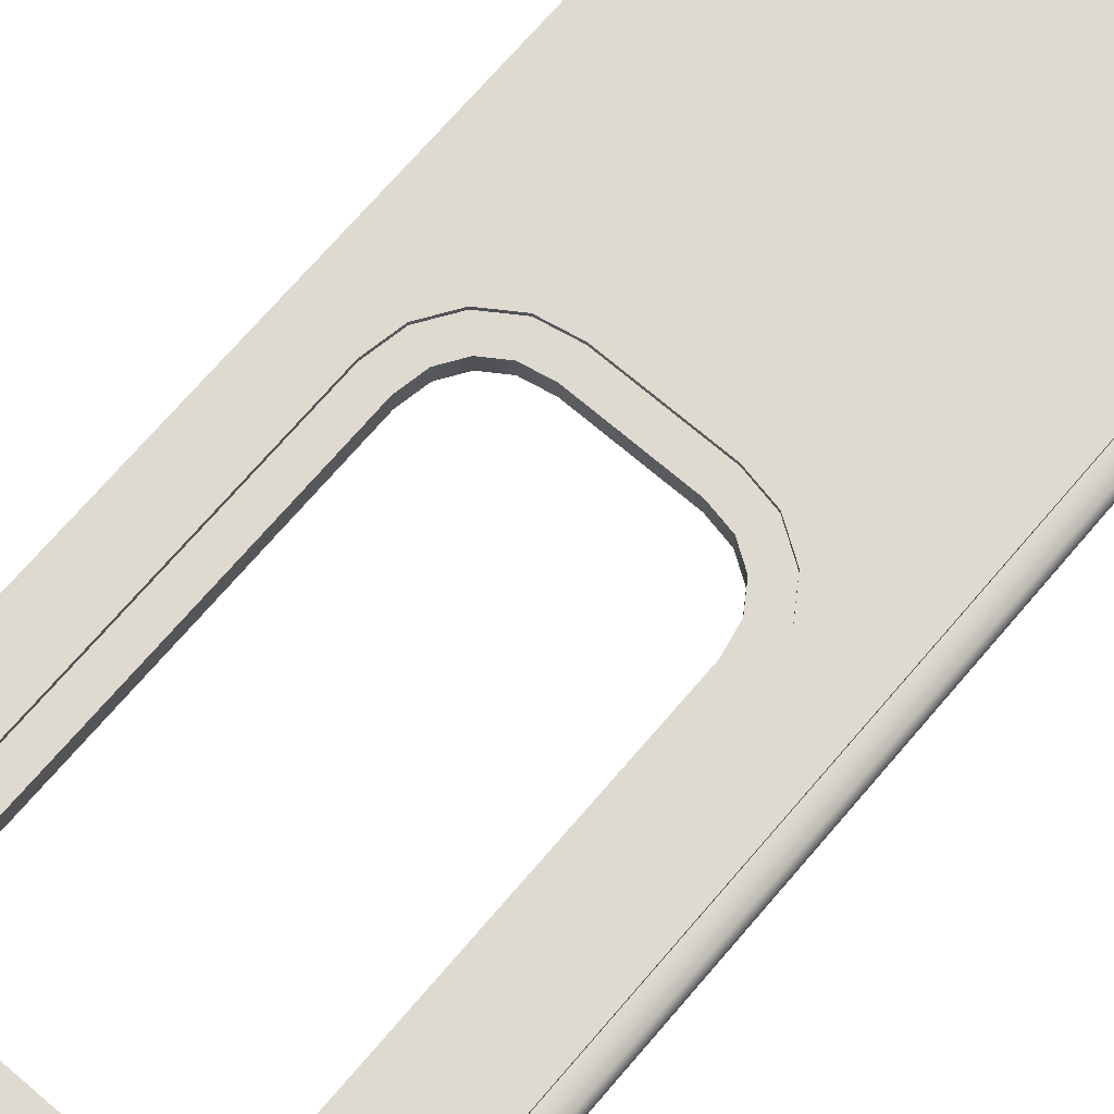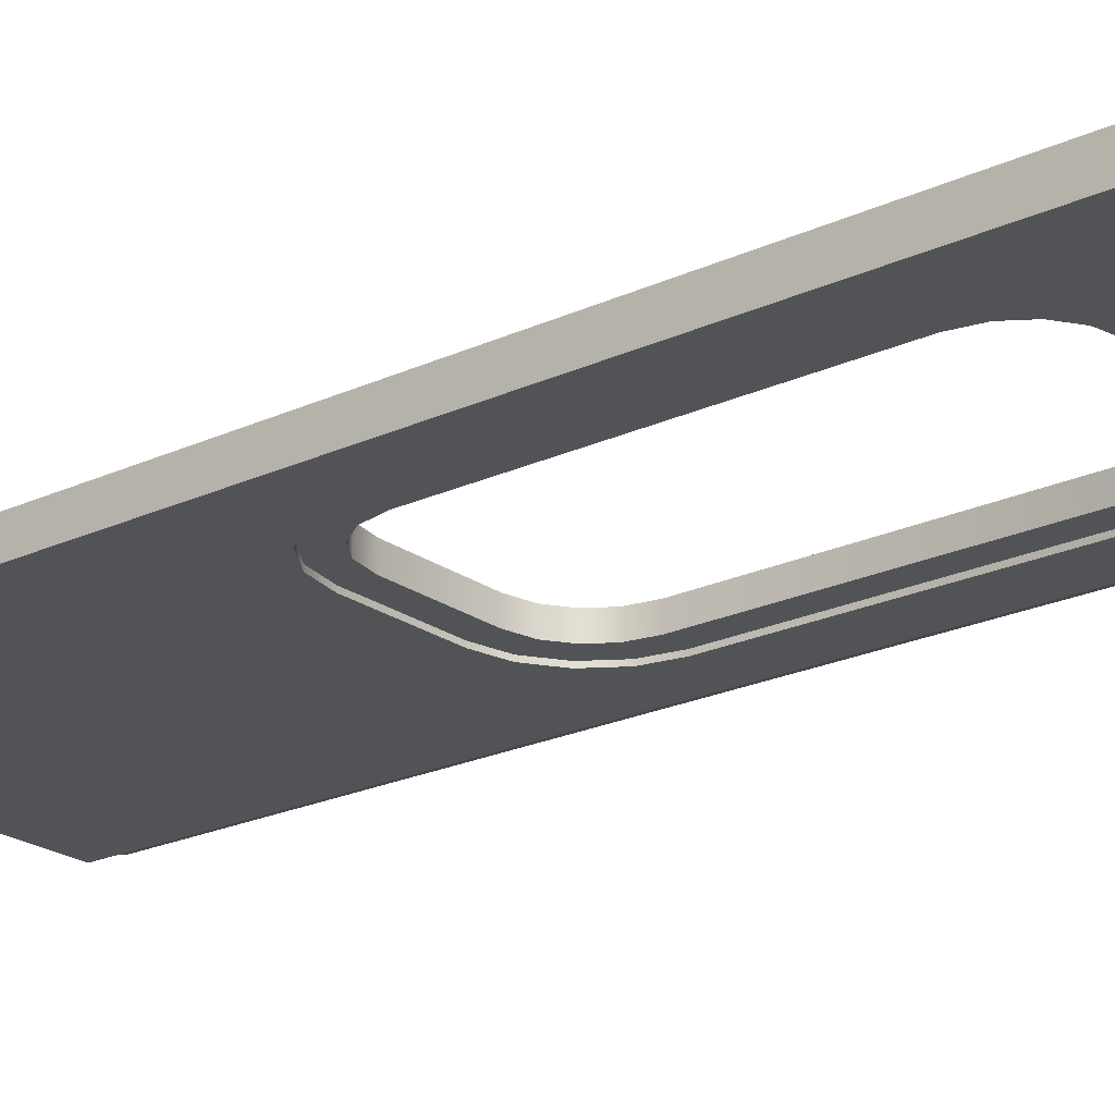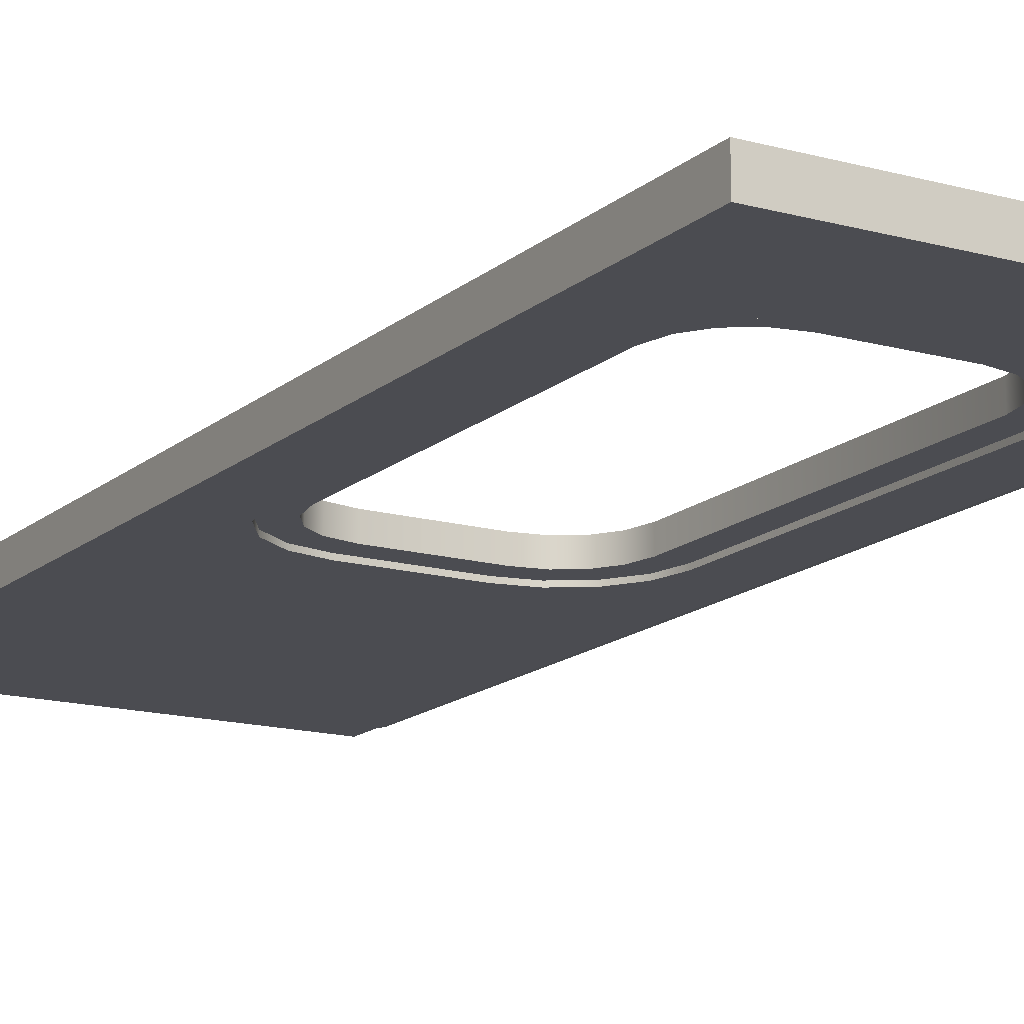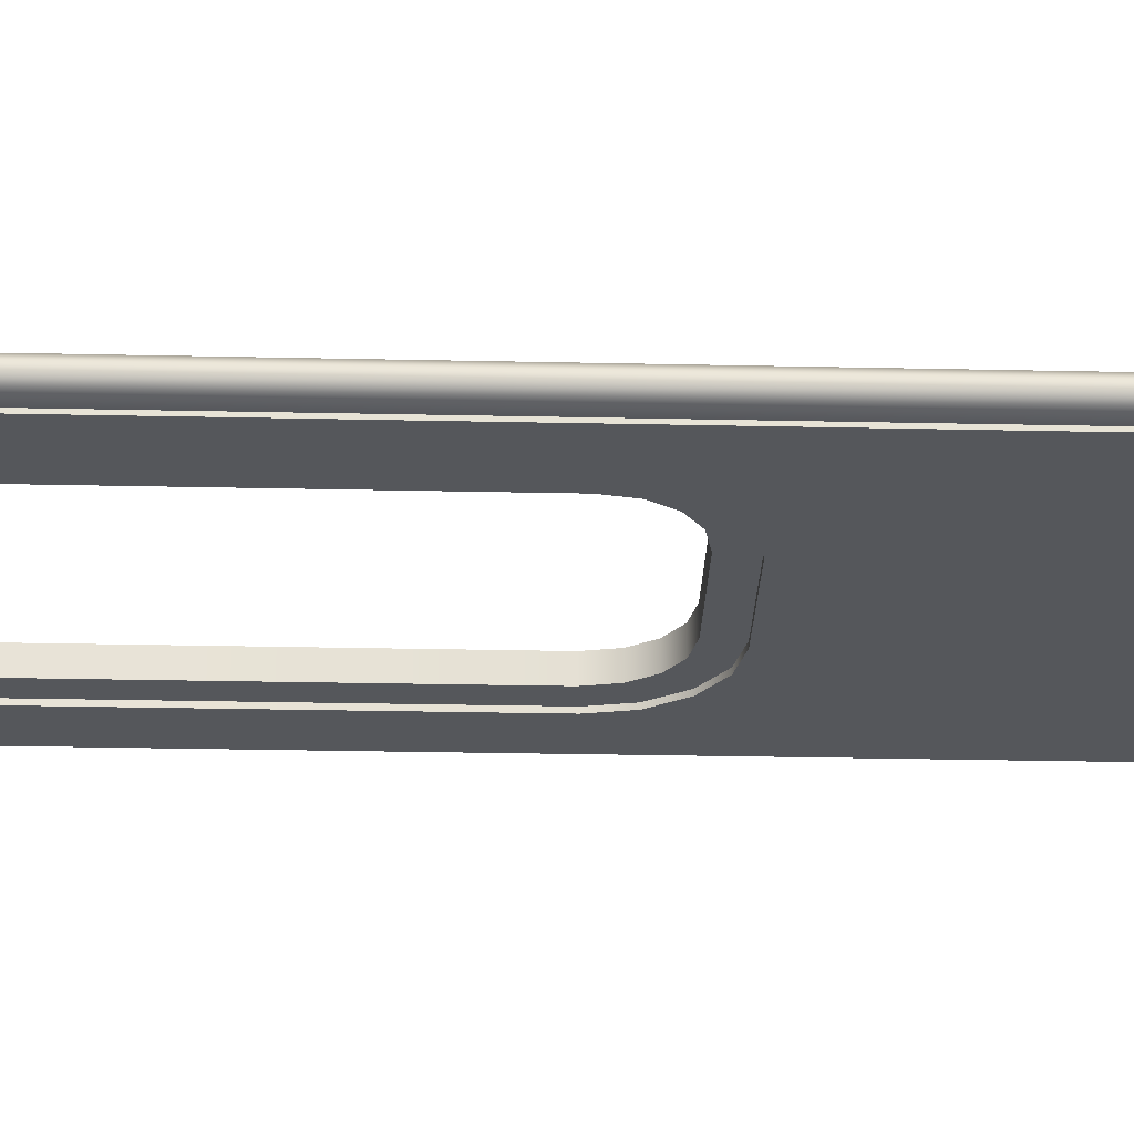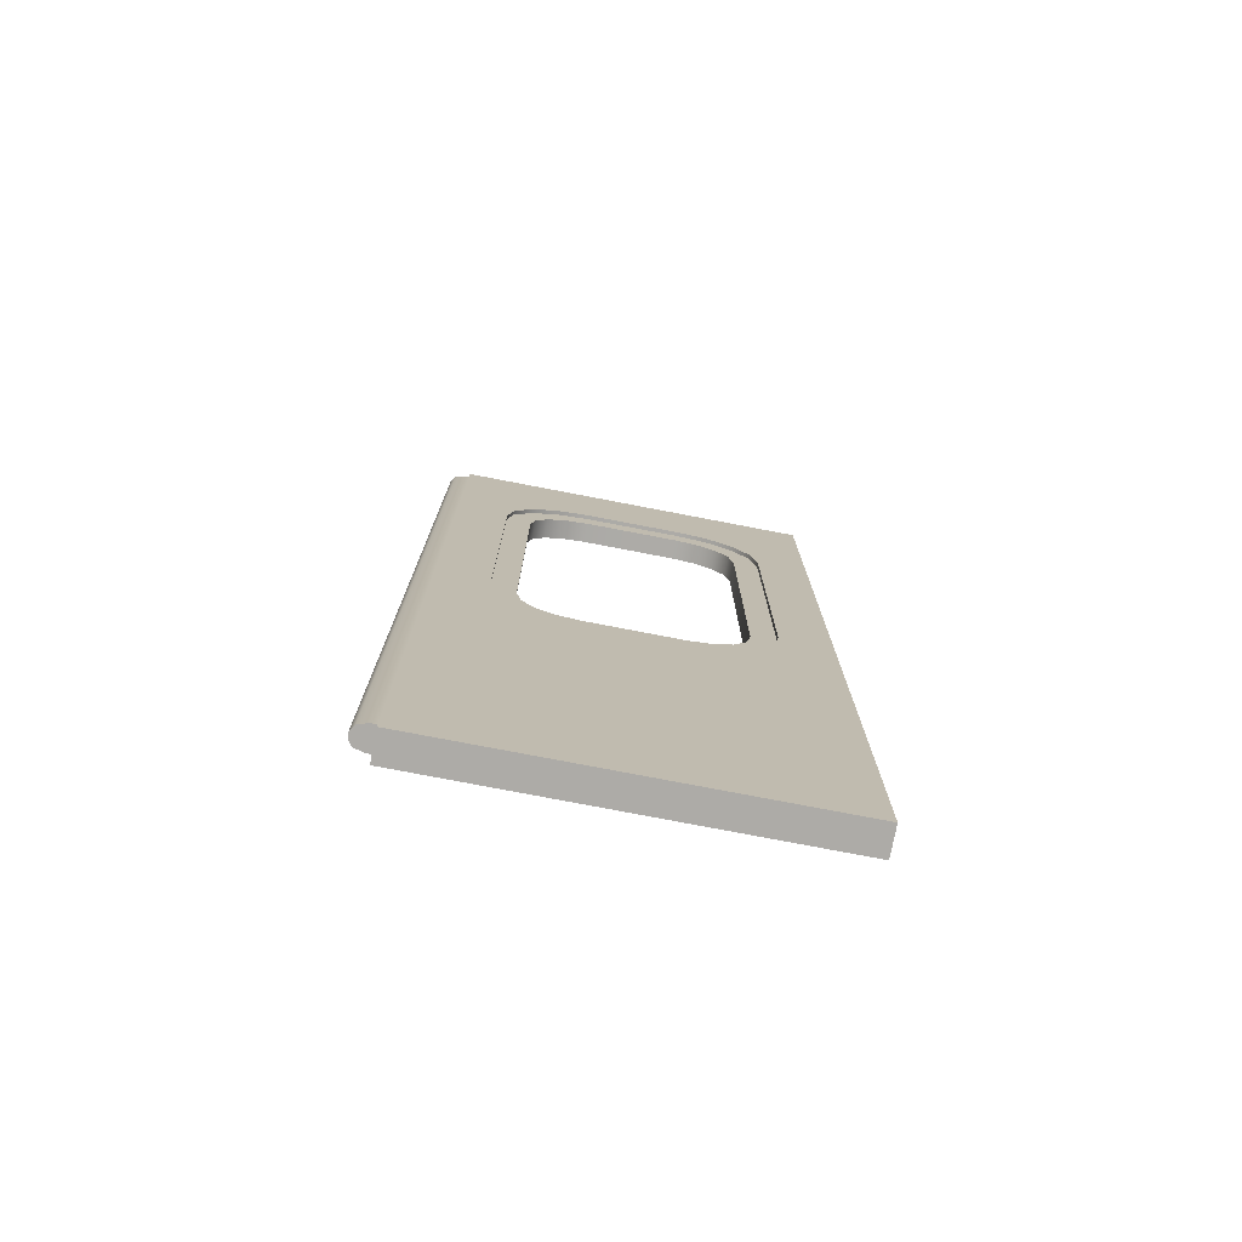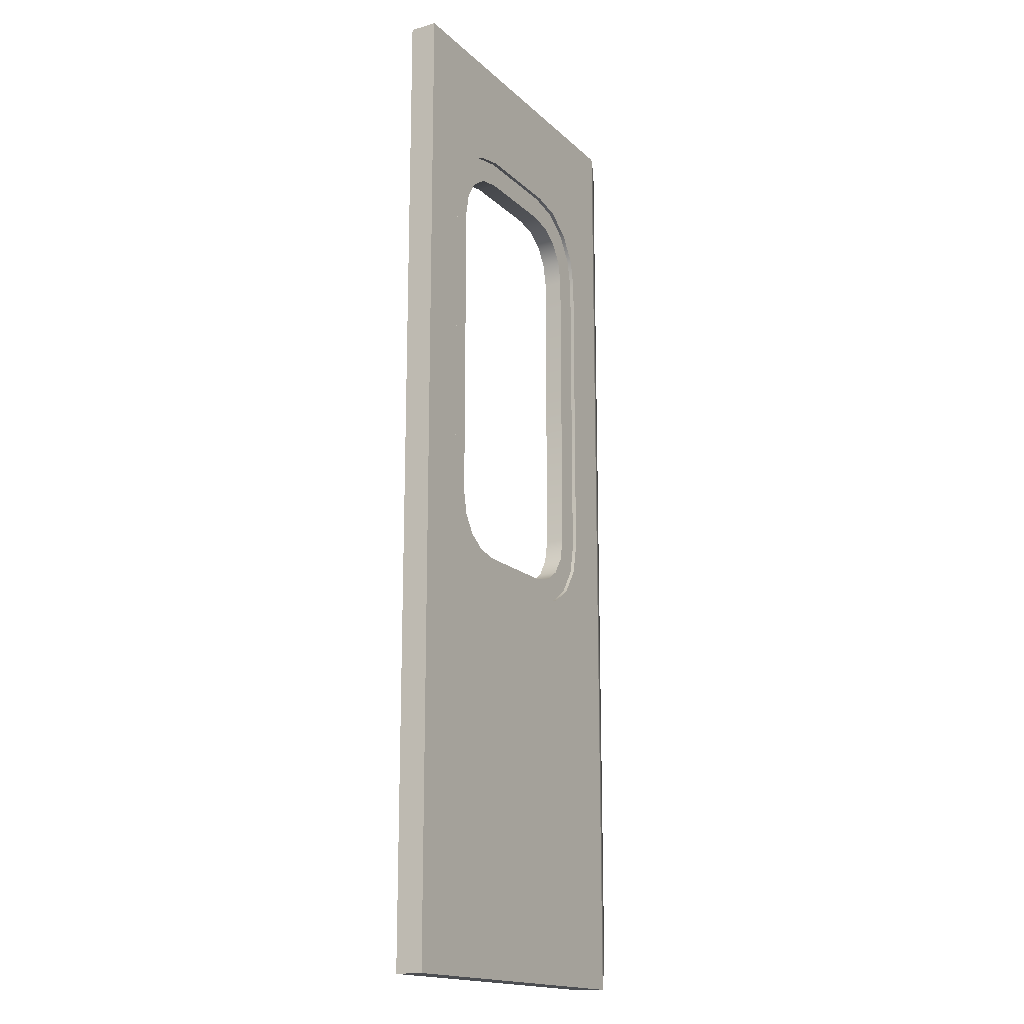
<metadata>
{"format":"obj","ext":"obj","renderer":"f3d","projection":"perspective","resolution":1024,"background":"white","views":[{"elev":70.7,"azim":-139.5,"up":"+Z"},{"elev":-22.0,"azim":129.1,"up":"+Z"},{"elev":-15.3,"azim":149.4,"up":"+Z"},{"elev":-26.5,"azim":-92.0,"up":"+Z"},{"elev":-76.4,"azim":-10.9,"up":"+Y"},{"elev":-16.9,"azim":120.0,"up":"+Y"}]}
</metadata>
<code>
o TrainDoor_Cube.007
v 0.1 -2.52 0.05729
v 0.1 2.574 0.05729
v 2 -2.6 0.07297
v 2 2.6 0.07297
v 0.07351 -2.52 0.05729
v 0 -2.52 0.01518
v 0.02153 -2.52 0.04496
v 0 2.574 0.01518
v 0.07351 2.574 0.05729
v 0.02153 2.574 0.04496
v 0.1 -2.6 0.07297
v 0.1 2.6 0.07297
v 0.3671 -0.05954 0.07297
v 0.3993 -0.2216 0.07297
v 0.4911 -0.3591 0.07297
v 0.6286 -0.4509 0.07297
v 0.7907 -0.4831 0.07297
v 1.311 -0.4831 0.07297
v 1.473 -0.4509 0.07297
v 1.61 -0.3591 0.07297
v 1.702 -0.2216 0.07297
v 1.734 -0.05954 0.07297
v 1.734 1.609 0.07297
v 1.702 1.771 0.07297
v 1.61 1.908 0.07297
v 1.473 2 0.07297
v 1.311 2.032 0.07297
v 0.7907 2.032 0.07297
v 0.6286 2 0.07297
v 0.4911 1.908 0.07297
v 0.3993 1.771 0.07297
v 0.3671 1.609 0.07297
v 0.496 1.596 0.05157
v 0.5208 1.72 0.05157
v 0.5841 1.815 0.05157
v 0.6789 1.879 0.05157
v 0.8034 1.903 0.05157
v 1.298 1.903 0.05157
v 1.422 1.879 0.05157
v 1.517 1.815 0.05157
v 1.58 1.72 0.05157
v 1.605 1.596 0.05157
v 1.605 -0.04684 0.05157
v 1.58 -0.1713 0.05157
v 1.517 -0.2661 0.05157
v 1.422 -0.3295 0.05157
v 1.298 -0.3542 0.05157
v 0.8034 -0.3542 0.05157
v 0.6789 -0.3294 0.05157
v 0.5841 -0.2661 0.05157
v 0.5208 -0.1713 0.05157
v 0.496 -0.04684 0.05157
v 0.3671 1.609 0.05157
v 0.3671 -0.05954 0.05157
v 0.4911 1.908 0.05157
v 0.3993 1.771 0.05157
v 0.6286 2 0.05157
v 0.7907 2.032 0.05157
v 1.311 2.032 0.05157
v 1.473 2 0.05157
v 1.61 1.908 0.05157
v 1.702 1.771 0.05157
v 1.734 1.609 0.05157
v 1.734 -0.05954 0.05157
v 1.702 -0.2216 0.05157
v 1.61 -0.3591 0.05157
v 1.473 -0.4509 0.05157
v 1.311 -0.4831 0.05157
v 0.7907 -0.4831 0.05157
v 0.6286 -0.4509 0.05157
v 0.4911 -0.3591 0.05157
v 0.3993 -0.2216 0.05157
v 0.1 -2.52 -0.05729
v 0.1 2.574 -0.05729
v 2 -2.6 -0.07297
v 2 2.6 -0.07297
v 0.07351 -2.52 -0.05729
v 0 -2.52 -0.01518
v 0.02153 -2.52 -0.04496
v 0 2.574 -0.01518
v 0.07351 2.574 -0.05729
v 0.02153 2.574 -0.04496
v 0.1 -2.6 -0.07297
v 0.1 2.6 -0.07297
v 0 2.574 0
v 0.1 -2.52 0
v 2 2.6 0
v 0.1 2.574 0
v 0 -2.52 0
v 2 -2.6 0
v 0.1 -2.6 0
v 0.1 2.6 0
v 0.3671 -0.05954 -0.07297
v 0.3993 -0.2216 -0.07297
v 0.4911 -0.3591 -0.07297
v 0.6286 -0.4509 -0.07297
v 0.7907 -0.4831 -0.07297
v 1.311 -0.4831 -0.07297
v 1.473 -0.4509 -0.07297
v 1.61 -0.3591 -0.07297
v 1.702 -0.2216 -0.07297
v 1.734 -0.05954 -0.07297
v 1.734 1.609 -0.07297
v 1.702 1.771 -0.07297
v 1.61 1.908 -0.07297
v 1.473 2 -0.07297
v 1.311 2.032 -0.07297
v 0.7907 2.032 -0.07297
v 0.6286 2 -0.07297
v 0.4911 1.908 -0.07297
v 0.3993 1.771 -0.07297
v 0.3671 1.609 -0.07297
v 0.496 1.596 -0.05157
v 0.5208 1.72 -0.05157
v 0.5841 1.815 -0.05157
v 0.6789 1.879 -0.05157
v 0.8034 1.903 -0.05157
v 1.298 1.903 -0.05157
v 1.422 1.879 -0.05157
v 1.517 1.815 -0.05157
v 1.58 1.72 -0.05157
v 1.605 1.596 -0.05157
v 1.605 -0.04684 -0.05157
v 1.58 -0.1713 -0.05157
v 1.517 -0.2661 -0.05157
v 1.422 -0.3295 -0.05157
v 1.298 -0.3542 -0.05157
v 0.8034 -0.3542 -0.05157
v 0.6789 -0.3294 -0.05157
v 0.5841 -0.2661 -0.05157
v 0.5208 -0.1713 -0.05157
v 0.496 -0.04684 -0.05157
v 0.3671 1.609 -0.05157
v 0.3671 -0.05954 -0.05157
v 0.4911 1.908 -0.05157
v 0.3993 1.771 -0.05157
v 0.6286 2 -0.05157
v 0.7907 2.032 -0.05157
v 1.311 2.032 -0.05157
v 1.473 2 -0.05157
v 1.61 1.908 -0.05157
v 1.702 1.771 -0.05157
v 1.734 1.609 -0.05157
v 1.734 -0.05954 -0.05157
v 1.702 -0.2216 -0.05157
v 1.61 -0.3591 -0.05157
v 1.473 -0.4509 -0.05157
v 1.311 -0.4831 -0.05157
v 0.7907 -0.4831 -0.05157
v 0.6286 -0.4509 -0.05157
v 0.4911 -0.3591 -0.05157
v 0.3993 -0.2216 -0.05157
v 0.496 1.596 0
v 0.5208 1.72 0
v 0.5841 1.815 0
v 0.6789 1.879 0
v 0.8034 1.903 0
v 1.298 1.903 0
v 1.422 1.879 0
v 1.517 1.815 0
v 1.58 1.72 0
v 1.605 1.596 0
v 1.605 -0.04684 0
v 1.58 -0.1713 0
v 1.517 -0.2661 0
v 1.422 -0.3295 0
v 1.298 -0.3542 0
v 0.8034 -0.3542 0
v 0.6789 -0.3294 0
v 0.5841 -0.2661 0
v 0.5208 -0.1713 0
v 0.496 -0.04684 0
v 0.2511 0.4541 -0.06264
v 0.496 1.596 0
v 0.496 -0.04684 0
v 0.5841 1.815 0
v 0.5208 1.72 0
v 0.6789 1.879 0
v 0.8034 1.903 0
v 1.298 1.903 0
v 1.422 1.879 0
v 1.517 1.815 0
v 1.58 1.72 0
v 1.605 1.596 0
v 1.605 -0.04684 0
v 1.58 -0.1713 0
v 1.517 -0.2661 0
v 1.422 -0.3295 0
v 1.298 -0.3542 0
v 0.8034 -0.3542 0
v 0.6789 -0.3294 0
v 0.5841 -0.2661 0
v 0.5208 -0.1713 0
f 88 10 9
f 90 11 91
f 92 4 87
f 87 3 90
f 86 7 89
f 4 28 27
f 16 11 17
f 52 53 54
f 35 56 34
f 35 57 55
f 36 58 57
f 38 58 37
f 39 59 38
f 40 60 39
f 40 62 61
f 41 63 62
f 43 63 42
f 44 64 43
f 45 65 44
f 46 66 45
f 46 68 67
f 48 68 47
f 49 69 48
f 50 70 49
f 50 72 71
f 51 54 72
f 34 53 33
f 11 92 91
f 12 29 28
f 20 19 3
f 17 11 3
f 12 32 31
f 22 21 3
f 4 12 28
f 4 26 25
f 3 4 22
f 4 25 24
f 12 30 29
f 18 17 3
f 15 11 16
f 21 20 3
f 4 24 23
f 4 23 22
f 4 27 26
f 12 31 30
f 19 18 3
f 13 32 12
f 14 13 11
f 13 12 11
f 82 85 88
f 83 90 91
f 76 92 87
f 75 87 90
f 79 77 86
f 134 113 132
f 136 115 114
f 115 137 116
f 116 138 117
f 138 118 117
f 139 119 118
f 140 120 119
f 120 142 121
f 121 143 122
f 143 123 122
f 144 124 123
f 145 125 124
f 146 126 125
f 126 148 127
f 148 128 127
f 149 129 128
f 150 130 129
f 130 152 131
f 131 134 132
f 133 114 113
f 92 83 91
f 84 112 93
f 83 94 95
f 109 110 84
f 84 110 111
f 100 101 75
f 95 96 83
f 97 75 83
f 76 105 106
f 100 75 99
f 98 75 97
f 83 93 94
f 96 97 83
f 75 101 102
f 99 75 98
f 75 102 76
f 108 84 76
f 76 104 105
f 83 84 93
f 106 107 76
f 107 108 76
f 76 103 104
f 76 102 103
f 109 84 108
f 84 111 112
f 15 14 11
f 9 2 88
f 88 85 10
f 8 10 85
f 90 3 11
f 92 12 4
f 87 4 3
f 6 89 7
f 86 1 5
f 5 7 86
f 52 33 53
f 35 55 56
f 35 36 57
f 36 37 58
f 38 59 58
f 39 60 59
f 40 61 60
f 40 41 62
f 41 42 63
f 43 64 63
f 44 65 64
f 45 66 65
f 46 67 66
f 46 47 68
f 48 69 68
f 49 70 69
f 50 71 70
f 50 51 72
f 51 52 54
f 34 56 53
f 11 12 92
f 88 74 81
f 81 82 88
f 80 85 82
f 83 75 90
f 76 84 92
f 75 76 87
f 86 89 79
f 78 79 89
f 77 73 86
f 134 133 113
f 136 135 115
f 115 135 137
f 116 137 138
f 138 139 118
f 139 140 119
f 140 141 120
f 120 141 142
f 121 142 143
f 143 144 123
f 144 145 124
f 145 146 125
f 146 147 126
f 126 147 148
f 148 149 128
f 149 150 129
f 150 151 130
f 130 151 152
f 131 152 134
f 133 136 114
f 92 84 83
f 2 5 1
f 8 89 6
f 9 7 5
f 10 6 7
f 15 72 14
f 22 65 21
f 29 58 28
f 14 54 13
f 21 66 20
f 28 59 27
f 32 56 31
f 20 67 19
f 27 60 26
f 19 68 18
f 26 61 25
f 18 69 17
f 25 62 24
f 13 53 32
f 17 70 16
f 24 63 23
f 31 55 30
f 16 71 15
f 22 63 64
f 30 57 29
f 47 168 48
f 40 161 41
f 52 153 33
f 48 169 49
f 41 162 42
f 35 154 155
f 49 170 50
f 42 163 43
f 35 156 36
f 50 171 51
f 43 164 44
f 36 157 37
f 51 172 52
f 44 165 45
f 37 158 38
f 33 154 34
f 45 166 46
f 38 159 39
f 46 167 47
f 39 160 40
f 77 74 73
f 89 80 78
f 79 81 77
f 78 82 79
f 152 95 94
f 145 102 101
f 138 109 108
f 134 94 93
f 146 101 100
f 139 108 107
f 136 112 111
f 147 100 99
f 140 107 106
f 148 99 98
f 141 106 105
f 149 98 97
f 142 105 104
f 133 93 112
f 150 97 96
f 143 104 103
f 135 111 110
f 151 96 95
f 144 103 102
f 137 110 109
f 190 127 128
f 183 120 121
f 174 132 113
f 191 128 129
f 184 121 122
f 115 177 114
f 192 129 130
f 185 122 123
f 178 115 116
f 193 130 131
f 186 123 124
f 179 116 117
f 175 131 132
f 187 124 125
f 180 117 118
f 177 113 114
f 188 125 126
f 181 118 119
f 189 126 127
f 182 119 120
f 2 9 5
f 8 85 89
f 9 10 7
f 10 8 6
f 15 71 72
f 22 64 65
f 29 57 58
f 14 72 54
f 21 65 66
f 28 58 59
f 32 53 56
f 20 66 67
f 27 59 60
f 19 67 68
f 26 60 61
f 18 68 69
f 25 61 62
f 13 54 53
f 17 69 70
f 24 62 63
f 31 56 55
f 16 70 71
f 22 23 63
f 30 55 57
f 47 167 168
f 40 160 161
f 52 172 153
f 48 168 169
f 41 161 162
f 35 34 154
f 49 169 170
f 42 162 163
f 35 155 156
f 50 170 171
f 43 163 164
f 36 156 157
f 51 171 172
f 44 164 165
f 37 157 158
f 33 153 154
f 45 165 166
f 38 158 159
f 46 166 167
f 39 159 160
f 77 81 74
f 89 85 80
f 79 82 81
f 78 80 82
f 152 151 95
f 145 144 102
f 138 137 109
f 134 152 94
f 146 145 101
f 139 138 108
f 136 133 112
f 147 146 100
f 140 139 107
f 148 147 99
f 141 140 106
f 149 148 98
f 142 141 105
f 133 134 93
f 150 149 97
f 143 142 104
f 135 136 111
f 151 150 96
f 144 143 103
f 137 135 110
f 190 189 127
f 183 182 120
f 174 175 132
f 191 190 128
f 184 183 121
f 115 176 177
f 192 191 129
f 185 184 122
f 178 176 115
f 193 192 130
f 186 185 123
f 179 178 116
f 175 193 131
f 187 186 124
f 180 179 117
f 177 174 113
f 188 187 125
f 181 180 118
f 189 188 126
f 182 181 119

</code>
